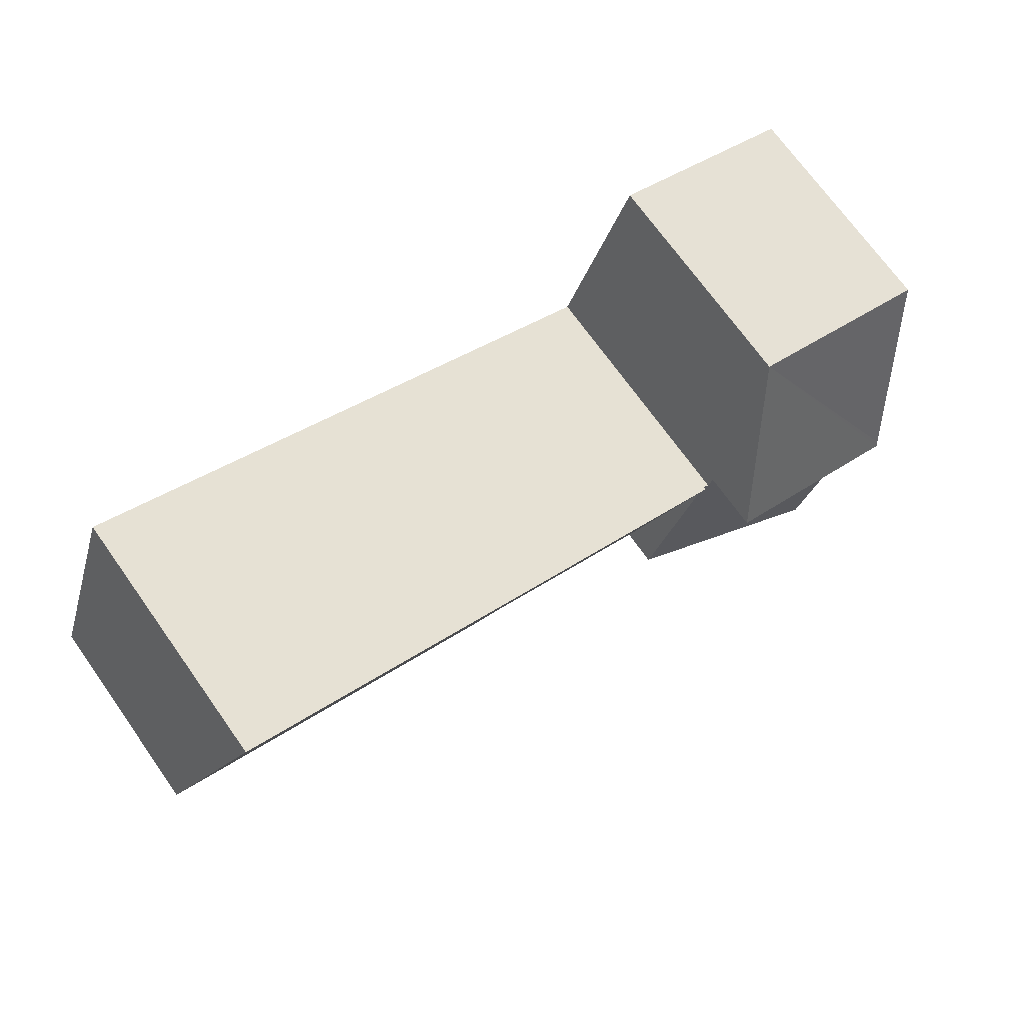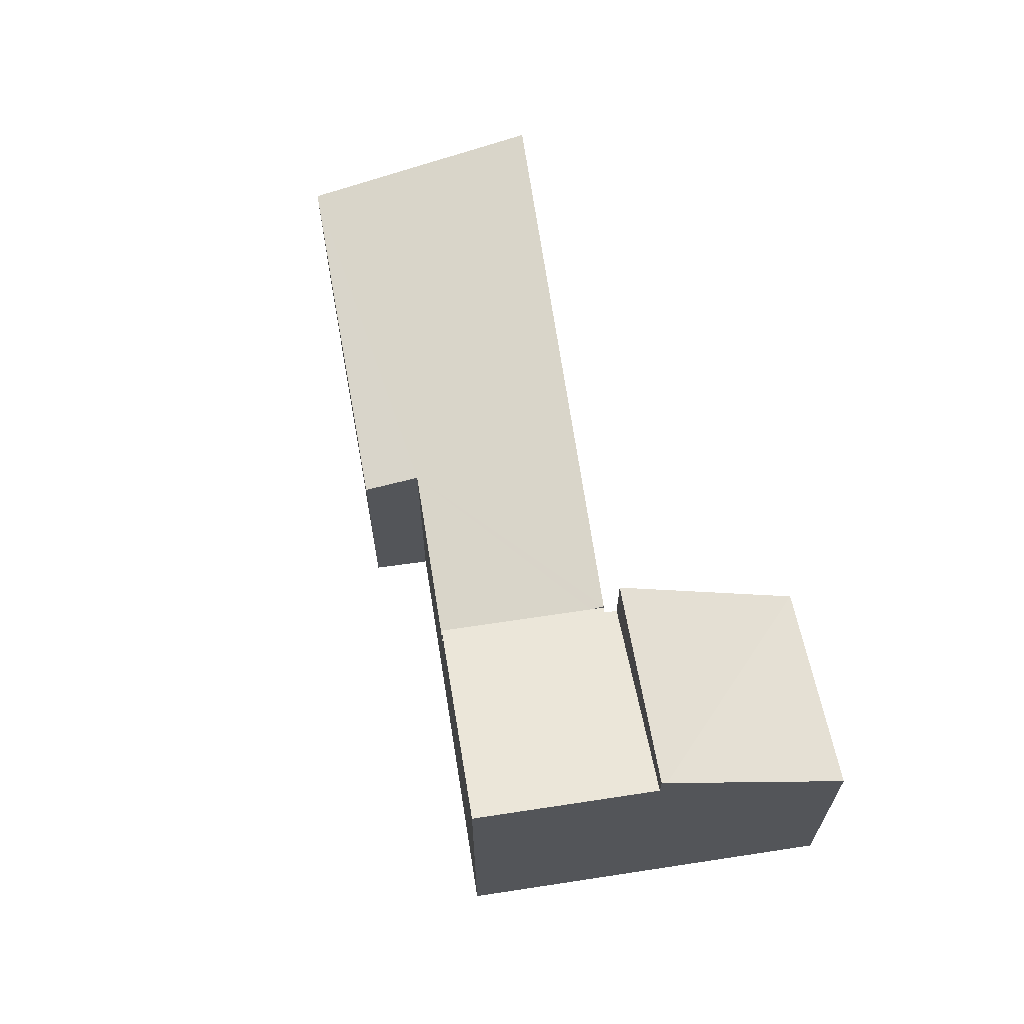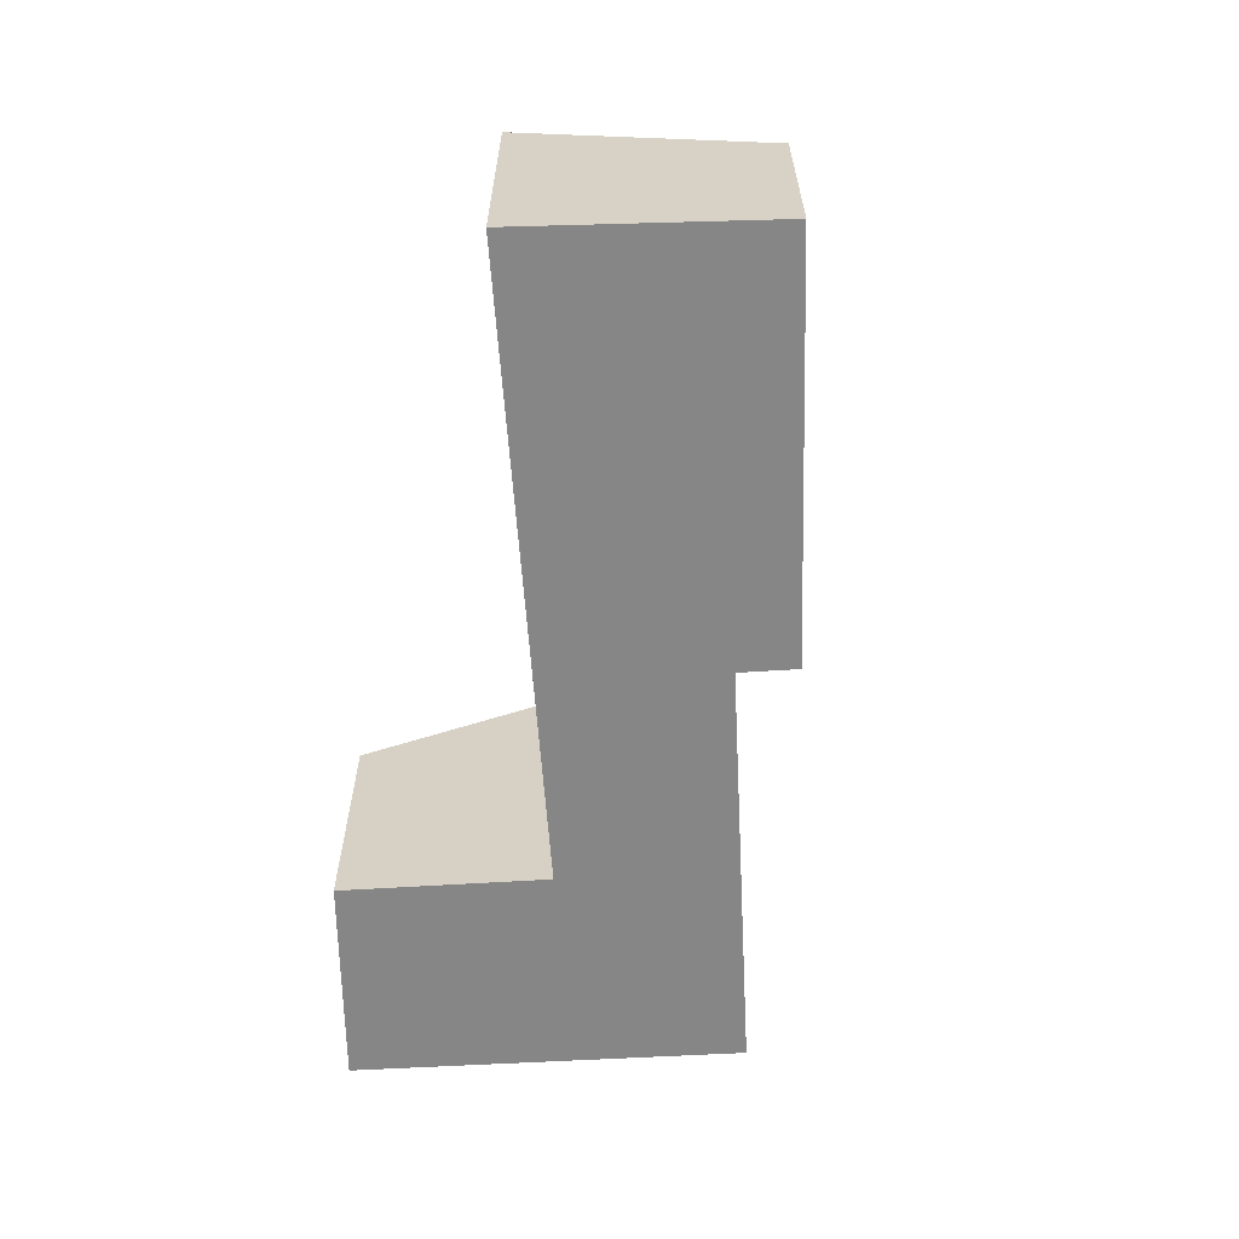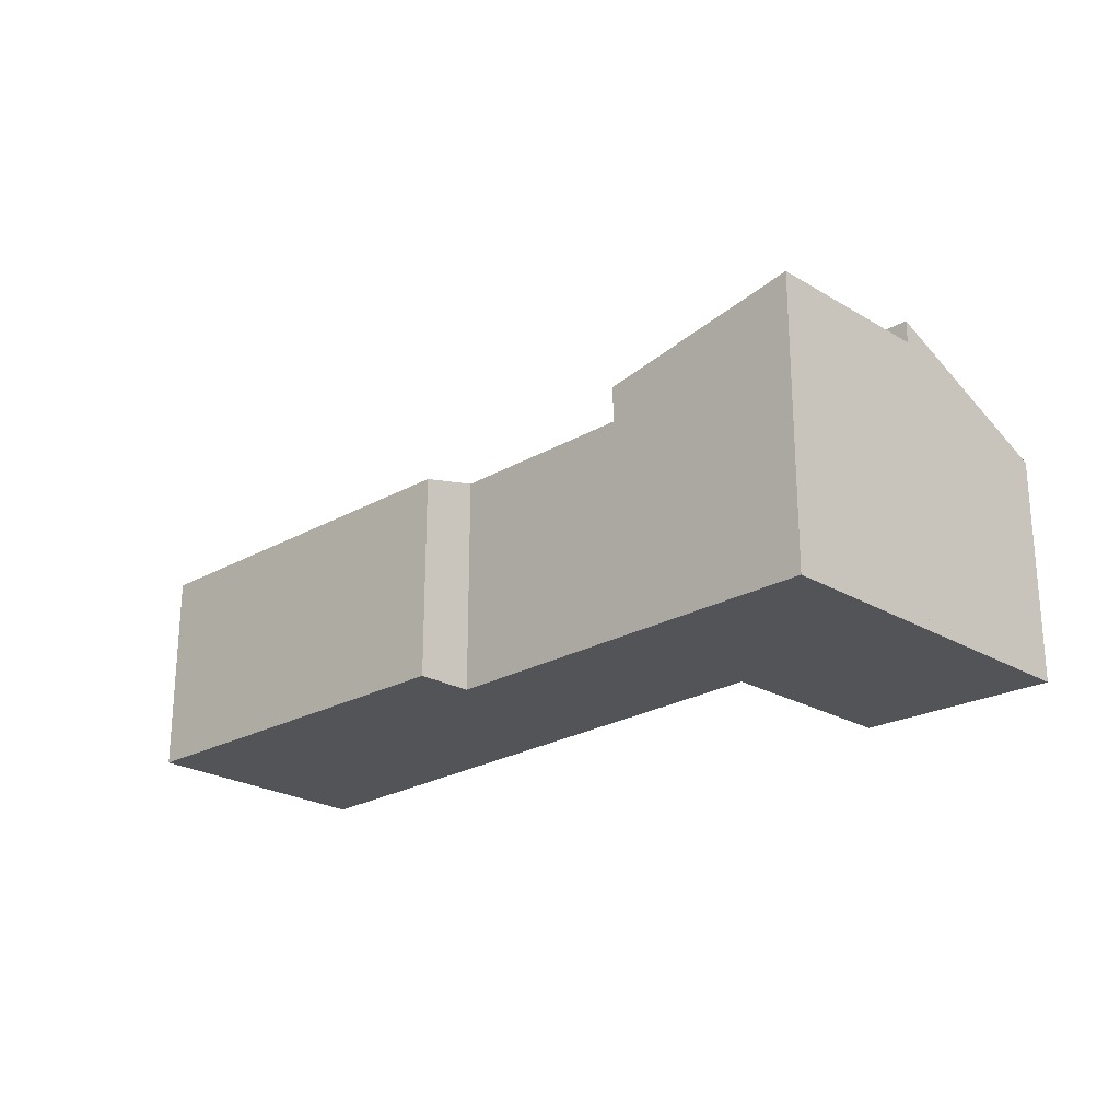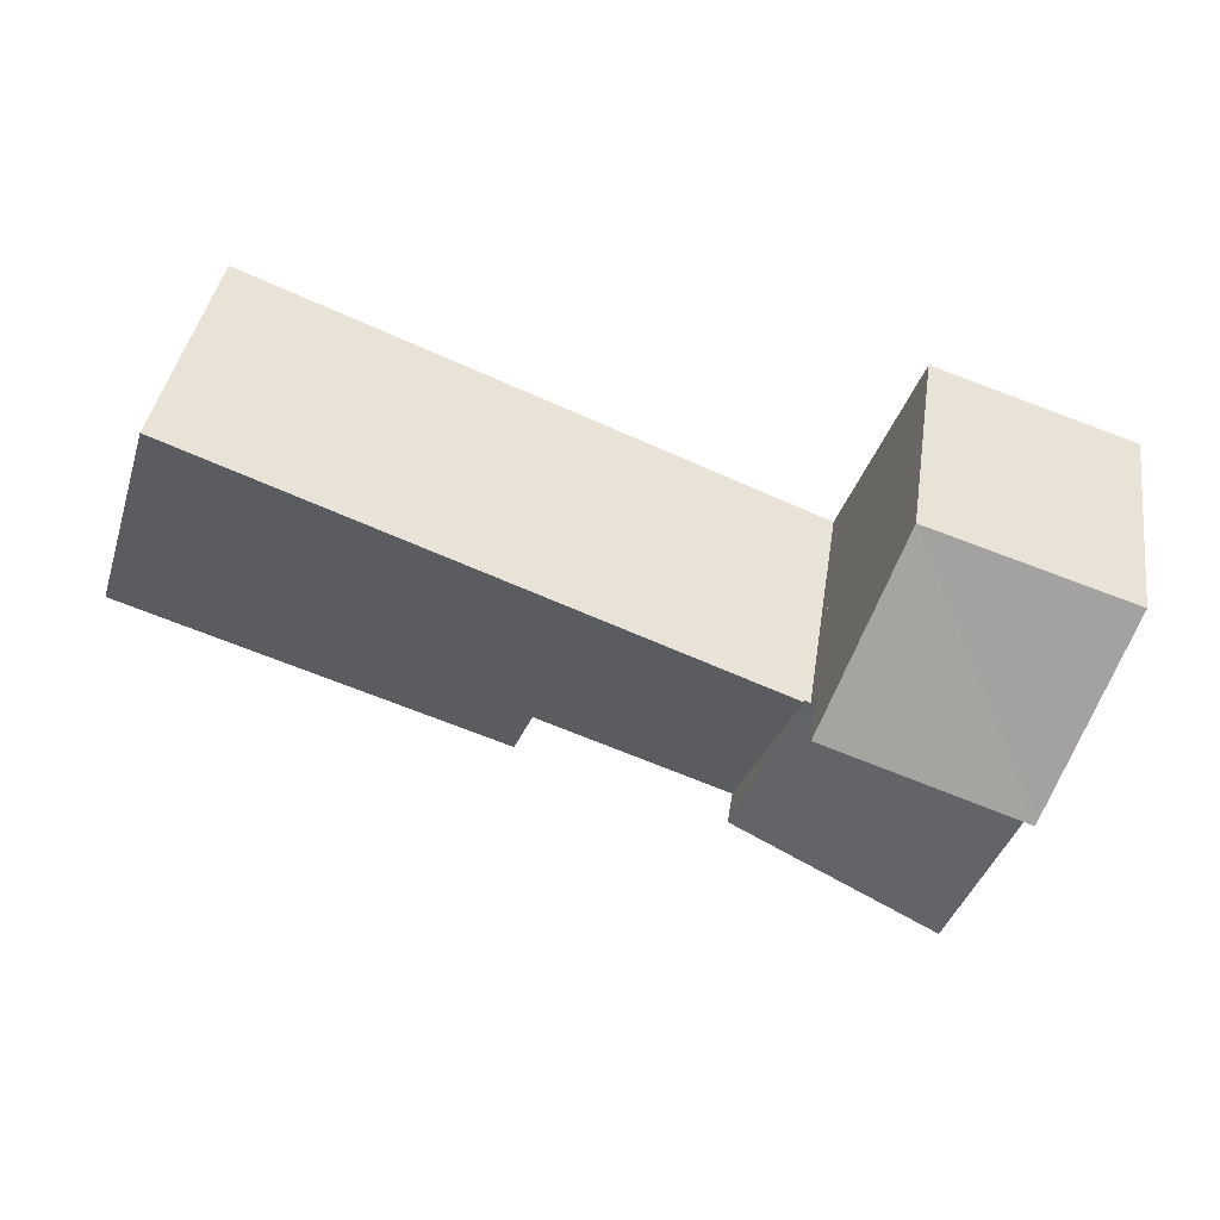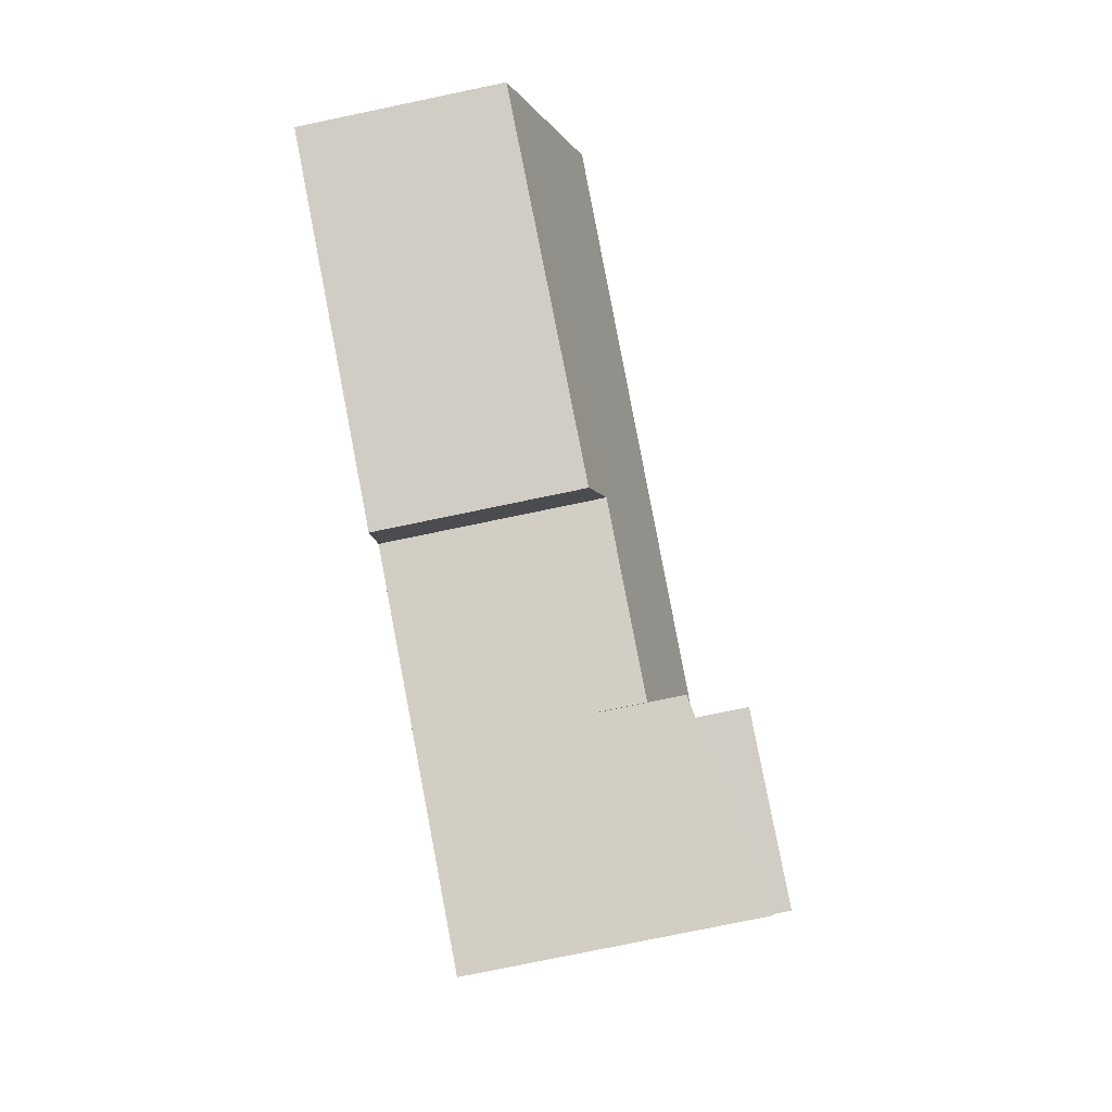
<metadata>
{"format":"obj","ext":"obj","renderer":"f3d","projection":"perspective","resolution":1024,"background":"white","views":[{"elev":72.2,"azim":144.4,"up":"+Z"},{"elev":64.0,"azim":-120.0,"up":"+Y"},{"elev":-62.0,"azim":72.0,"up":"+Y"},{"elev":-23.2,"azim":-156.3,"up":"+Y"},{"elev":39.8,"azim":-171.4,"up":"+Z"},{"elev":-78.8,"azim":101.7,"up":"+Z"}]}
</metadata>
<code>
v  4.608 4.253 -2.138
v  4.435 4.271 -1.971
v  4.528 4.253 -1.933
v  1.151 4.874 -2.961
v  4.358 4.271 -1.776
v  5.539 4.253 -4.535
v  2.25 4.874 -5.789
v  4.358 1.087e-16 -1.776
v  4.435 1.207e-16 -1.971
v  4.528 1.184e-16 -1.933
v  5.539 2.777e-16 -4.535
v  4.608 1.309e-16 -2.138
v  1.151 1.813e-16 -2.961
v  2.25 3.545e-16 -5.789
v  1.151 5.261 -2.961
v  3.223 3.857 1.087
v  4.358 5.261 -1.776
v  1.119 5.221 -2.879
v  0 3.857 2.362e-16
v  0 0 0
v  3.223 -6.656e-17 1.087
v  1.119 1.763e-16 -2.879
v  8.593 3.647 -3.37
v  5.539 3.639 -4.535
v  4.528 4.306 -1.933
v  10.5 4.355 0.494
v  15.14 3.406 -2.03
v  8.943 3.423 -4.244
v  15.03 3.484 -1.723
v  13.77 4.382 1.821
v  13.81 4.355 1.715
v  10.5 -3.025e-17 0.494
v  13.77 -1.115e-16 1.821
v  13.81 -1.05e-16 1.715
v  15.03 1.055e-16 -1.723
v  15.14 1.243e-16 -2.03
v  8.943 2.599e-16 -4.244
v  8.593 2.064e-16 -3.37
g defaultobject
f 1 2 3
f 2 4 5
f 4 2 1
f 4 1 6
f 4 6 7
f 8 2 5
f 2 8 9
f 10 1 3
f 1 10 6
f 6 10 11
f 11 10 12
f 9 3 2
f 3 9 10
f 13 5 4
f 5 13 8
f 6 14 7
f 14 6 11
f 14 4 7
f 4 14 13
f 12 14 11
f 14 12 10
f 14 10 9
f 14 9 8
f 14 8 13
f 15 16 17
f 16 15 18
f 16 18 19
f 20 16 19
f 16 20 21
f 16 8 17
f 8 16 21
f 8 15 17
f 15 8 13
f 13 18 15
f 18 13 19
f 19 13 20
f 20 13 22
f 22 21 20
f 21 22 8
f 8 22 13
f 1 23 24
f 23 1 25
f 23 25 26
f 23 27 28
f 27 23 26
f 27 26 29
f 29 26 30
f 29 30 31
f 10 26 25
f 26 10 32
f 26 32 30
f 30 32 33
f 33 31 30
f 31 33 29
f 29 33 27
f 27 33 34
f 27 34 35
f 27 35 36
f 27 37 28
f 37 27 36
f 38 24 23
f 24 38 11
f 28 38 23
f 38 28 37
f 1 10 25
f 10 1 24
f 10 24 12
f 12 24 11
f 10 38 32
f 38 10 12
f 38 12 11
f 32 34 33
f 34 32 35
f 35 32 36
f 36 32 37
f 37 32 38

</code>
